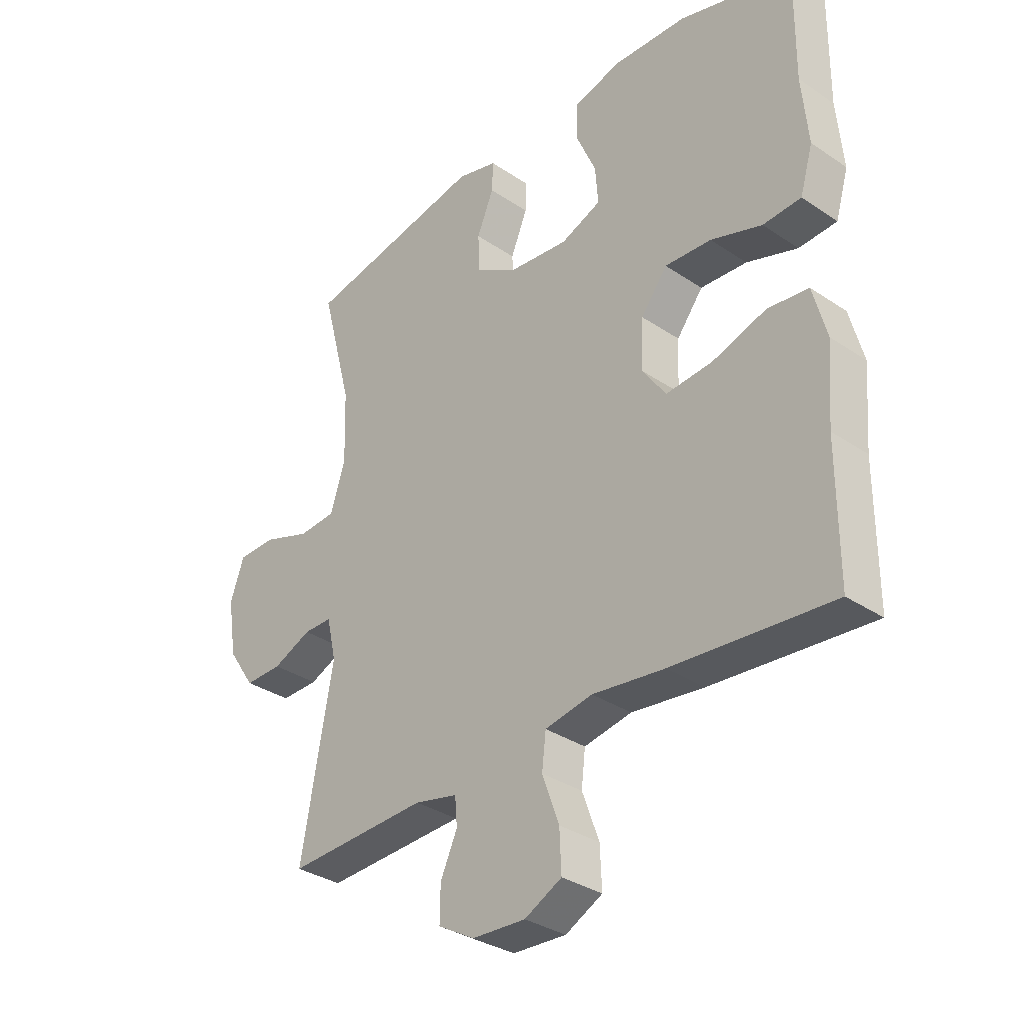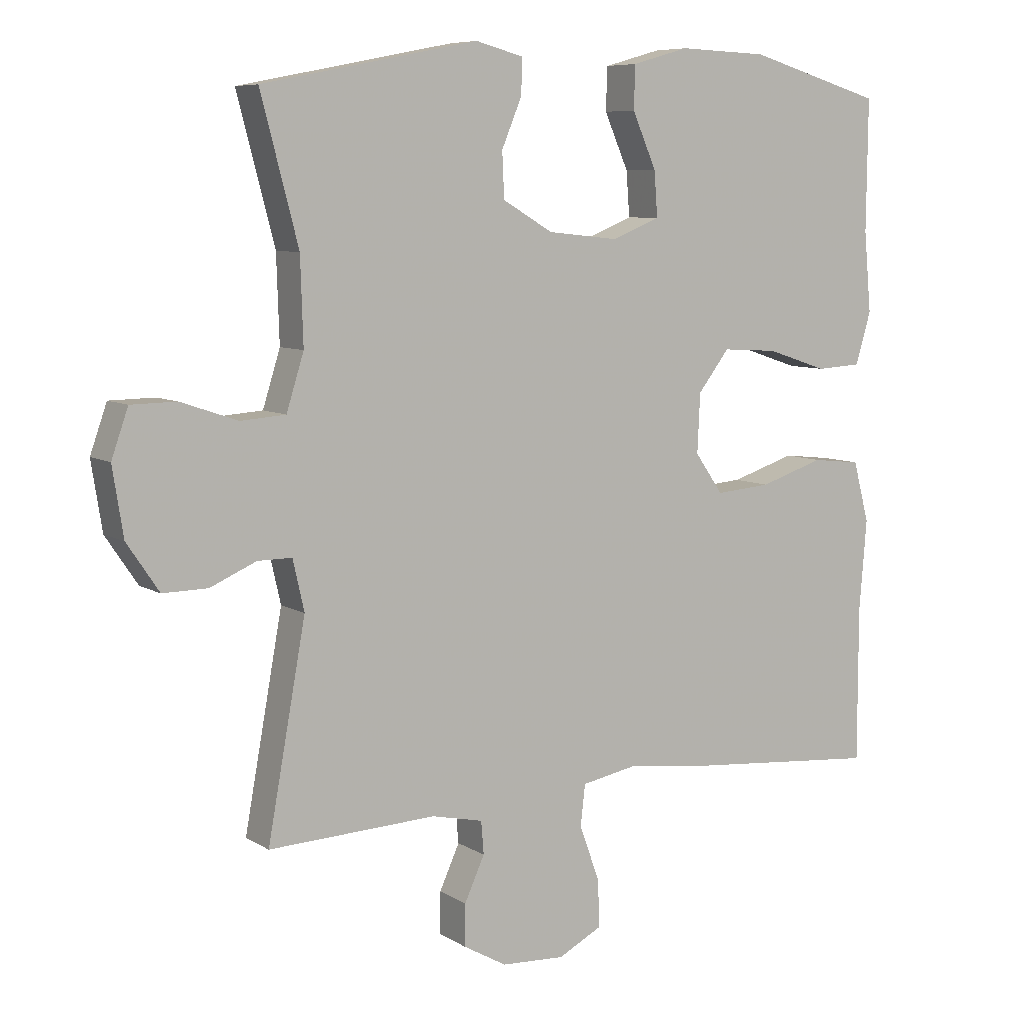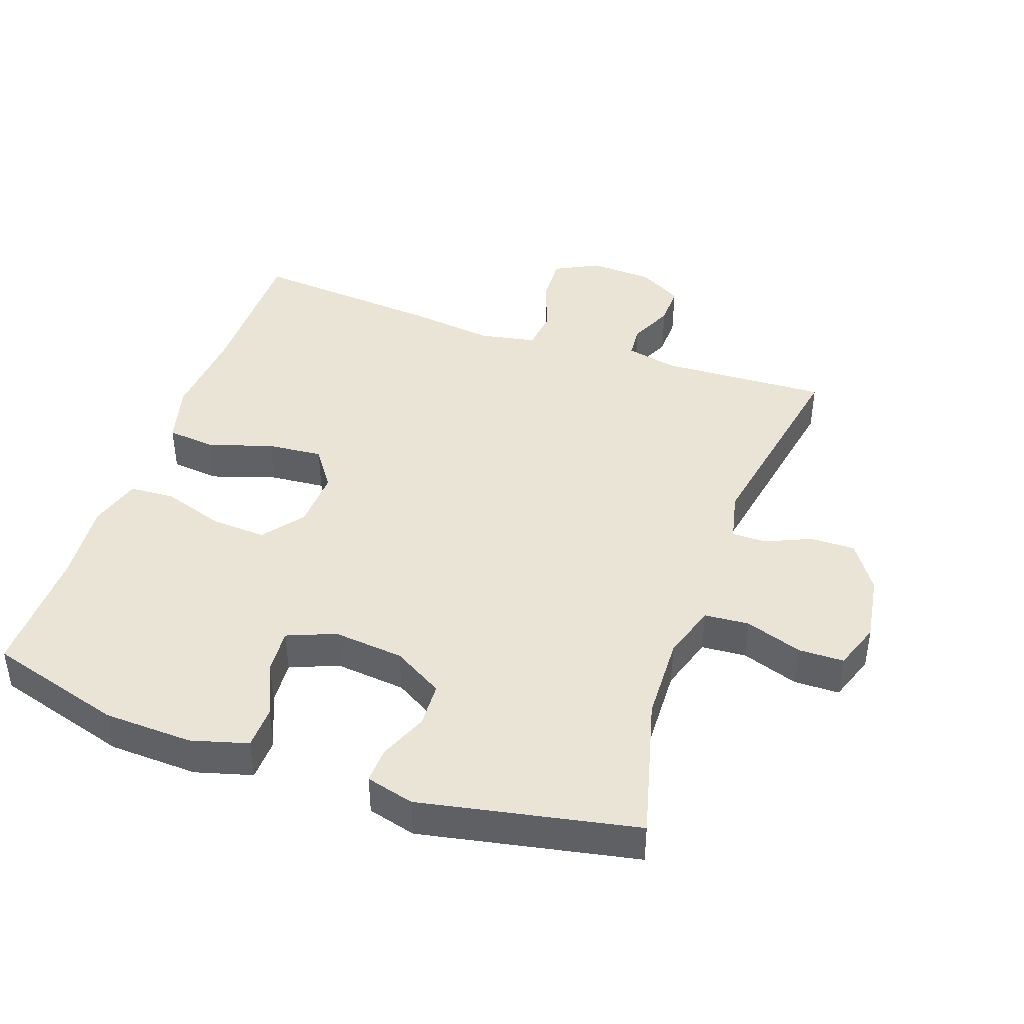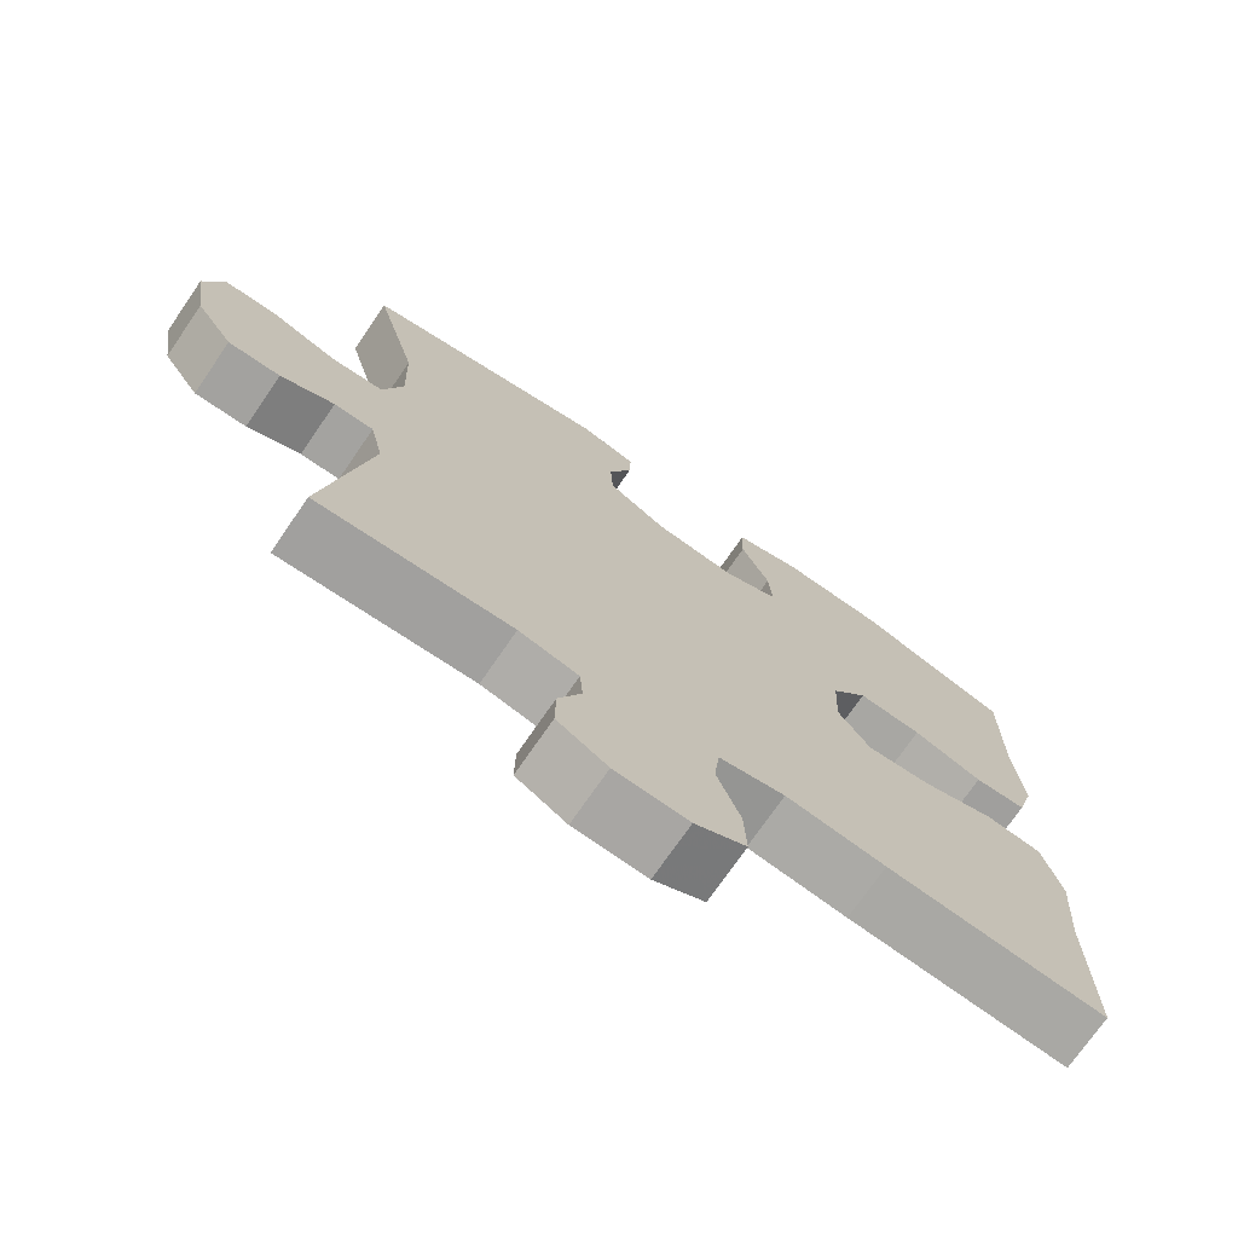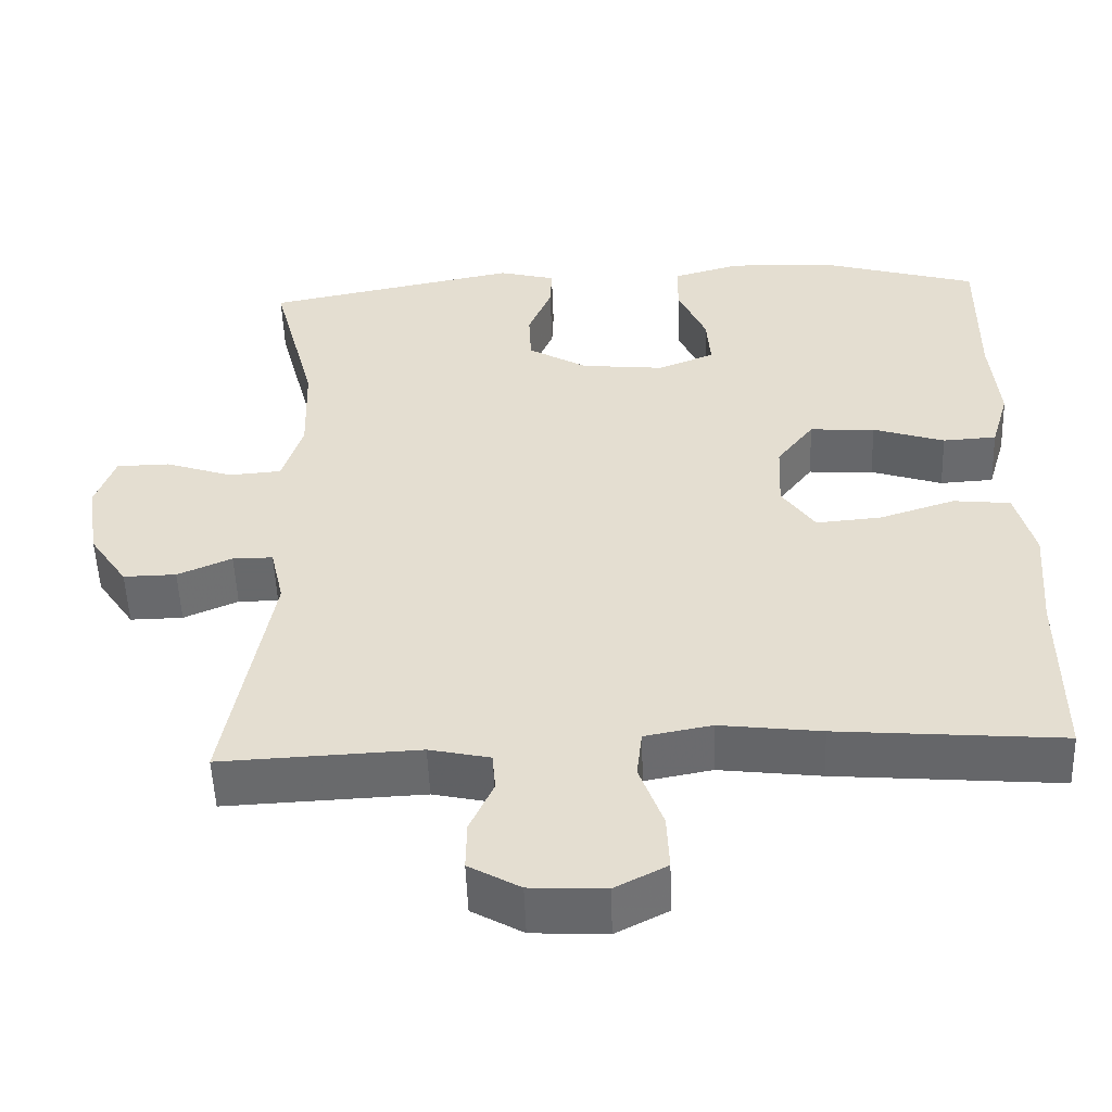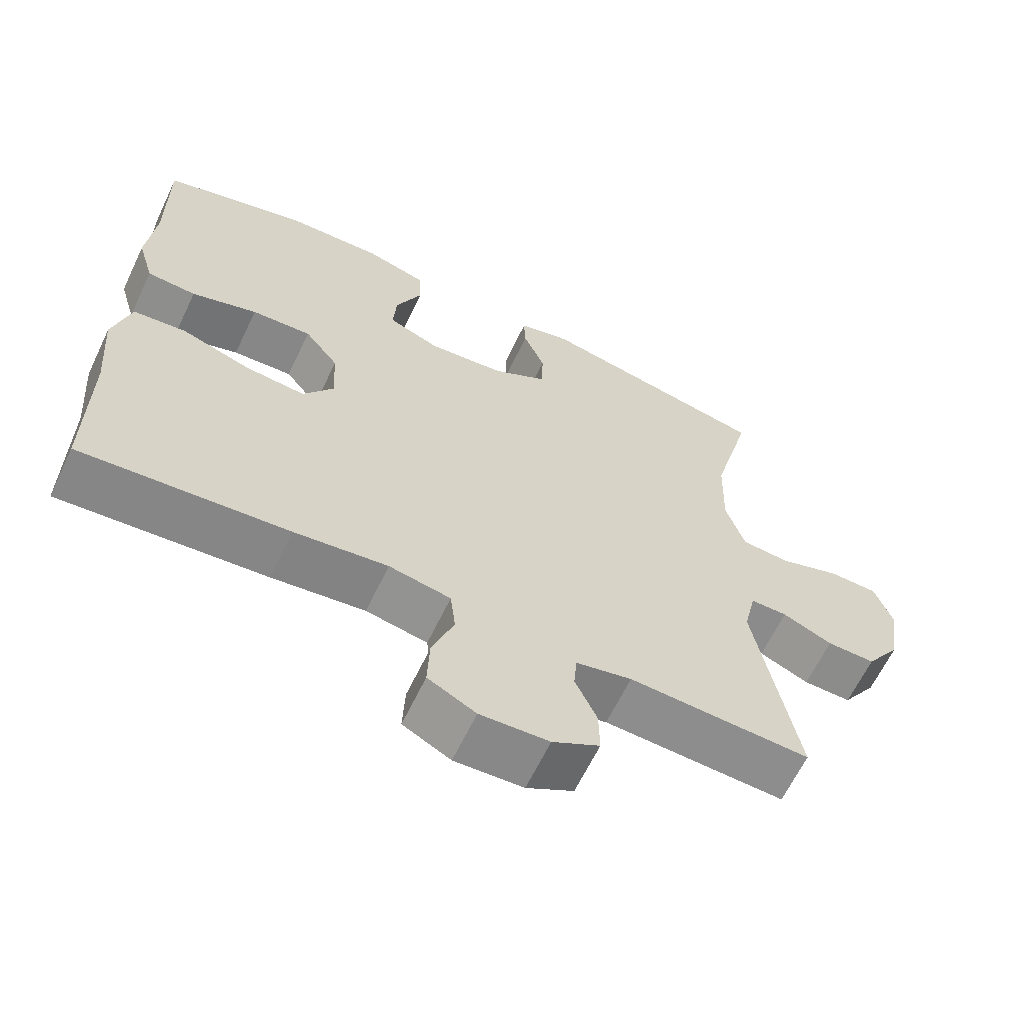
<metadata>
{"format":"obj","ext":"obj","renderer":"f3d","projection":"perspective","resolution":1024,"background":"white","views":[{"elev":-33.2,"azim":-132.8,"up":"+Z"},{"elev":7.6,"azim":148.4,"up":"+Z"},{"elev":42.7,"azim":19.3,"up":"+Y"},{"elev":-73.0,"azim":145.5,"up":"+Z"},{"elev":-52.6,"azim":-177.9,"up":"+Z"},{"elev":-63.8,"azim":-25.6,"up":"+Z"}]}
</metadata>
<code>
v -0.5 0.07 -0.5
v -0.5 0.07 -0.269
v -0.511 0.07 -0.133
v -0.487 0.07 -0.042
v -0.414 0.07 -0.034
v -0.318 0.07 -0.065
v -0.235 0.07 -0.072
v -0.193 0.07 -0.012
v -0.197 0.07 0.076
v -0.244 0.07 0.137
v -0.327 0.07 0.132
v -0.418 0.07 0.102
v -0.486 0.07 0.106
v -0.509 0.07 0.184
v -0.498 0.07 0.304
v -0.5 0.07 0.5
v -0.298 0.07 0.559
v -0.165 0.07 0.564
v -0.08 0.07 0.54
v -0.078 0.07 0.476
v -0.114 0.07 0.394
v -0.119 0.07 0.327
v -0.047 0.07 0.298
v 0.059 0.07 0.309
v 0.134 0.07 0.353
v 0.137 0.07 0.42
v 0.107 0.07 0.492
v 0.105 0.07 0.545
v 0.177 0.07 0.564
v 0.5 0.07 0.5
v 0.444 0.07 0.287
v 0.44 0.07 0.16
v 0.466 0.07 0.077
v 0.533 0.07 0.072
v 0.618 0.07 0.101
v 0.686 0.07 0.1
v 0.711 0.07 0.029
v 0.695 0.07 -0.072
v 0.647 0.07 -0.143
v 0.58 0.07 -0.142
v 0.511 0.07 -0.112
v 0.46 0.07 -0.112
v 0.443 0.07 -0.187
v 0.5 0.07 -0.5
v 0.249 0.07 -0.489
v 0.172 0.07 -0.506
v 0.168 0.07 -0.555
v 0.198 0.07 -0.621
v 0.199 0.07 -0.683
v 0.134 0.07 -0.72
v 0.039 0.07 -0.725
v -0.027 0.07 -0.691
v -0.024 0.07 -0.62
v 0.006 0.07 -0.537
v -0.001 0.07 -0.476
v -0.086 0.07 -0.46
v -0.215 0.07 -0.476
v -0.5 0 -0.5
v -0.5 0 -0.269
v -0.511 0 -0.133
v -0.487 0 -0.042
v -0.414 0 -0.034
v -0.318 0 -0.065
v -0.235 0 -0.072
v -0.193 0 -0.012
v -0.197 0 0.076
v -0.244 0 0.137
v -0.327 0 0.132
v -0.418 0 0.102
v -0.486 0 0.106
v -0.509 0 0.184
v -0.498 0 0.304
v -0.5 0 0.5
v -0.298 0 0.559
v -0.165 0 0.564
v -0.08 0 0.54
v -0.078 0 0.476
v -0.114 0 0.394
v -0.119 0 0.327
v -0.047 0 0.298
v 0.059 0 0.309
v 0.134 0 0.353
v 0.137 0 0.42
v 0.107 0 0.492
v 0.105 0 0.545
v 0.177 0 0.564
v 0.5 0 0.5
v 0.444 0 0.287
v 0.44 0 0.16
v 0.466 0 0.077
v 0.533 0 0.072
v 0.618 0 0.101
v 0.686 0 0.1
v 0.711 0 0.029
v 0.695 0 -0.072
v 0.647 0 -0.143
v 0.58 0 -0.142
v 0.511 0 -0.112
v 0.46 0 -0.112
v 0.443 0 -0.187
v 0.5 0 -0.5
v 0.249 0 -0.489
v 0.172 0 -0.506
v 0.168 0 -0.555
v 0.198 0 -0.621
v 0.199 0 -0.683
v 0.134 0 -0.72
v 0.039 0 -0.725
v -0.027 0 -0.691
v -0.024 0 -0.62
v 0.006 0 -0.537
v -0.001 0 -0.476
v -0.086 0 -0.46
v -0.215 0 -0.476
f 56 57 1 2
f 55 56 2 3
f 51 52 53 54
f 51 54 55
f 50 51 55
f 47 48 49 50
f 46 47 50 55
f 45 46 55 3
f 43 44 45 3
f 38 39 40 41
f 38 41 42
f 37 38 42
f 34 35 36 37
f 33 34 37 42
f 32 33 42 43
f 28 29 30 31
f 26 27 28 31
f 25 26 31 32
f 24 25 32 43
f 18 19 20 21
f 18 21 22
f 15 16 17 18
f 15 18 22
f 14 15 22 23
f 11 12 13 14
f 10 11 14 23
f 3 4 5 6
f 3 6 7
f 43 3 7
f 24 43 7 8
f 9 10 23 24
f 8 9 24
f 59 58 114 113
f 60 59 113 112
f 111 110 109 108
f 112 111 108
f 112 108 107
f 107 106 105 104
f 112 107 104 103
f 60 112 103 102
f 60 102 101 100
f 98 97 96 95
f 99 98 95
f 99 95 94
f 94 93 92 91
f 99 94 91 90
f 100 99 90 89
f 88 87 86 85
f 88 85 84 83
f 89 88 83 82
f 100 89 82 81
f 78 77 76 75
f 79 78 75
f 75 74 73 72
f 79 75 72
f 80 79 72 71
f 71 70 69 68
f 80 71 68 67
f 63 62 61 60
f 64 63 60
f 64 60 100
f 65 64 100 81
f 81 80 67 66
f 81 66 65
f 1 58 59 2
f 2 59 60 3
f 3 60 61 4
f 4 61 62 5
f 5 62 63 6
f 6 63 64 7
f 7 64 65 8
f 8 65 66 9
f 9 66 67 10
f 10 67 68 11
f 11 68 69 12
f 12 69 70 13
f 13 70 71 14
f 14 71 72 15
f 15 72 73 16
f 16 73 74 17
f 17 74 75 18
f 18 75 76 19
f 19 76 77 20
f 20 77 78 21
f 21 78 79 22
f 22 79 80 23
f 23 80 81 24
f 24 81 82 25
f 25 82 83 26
f 26 83 84 27
f 27 84 85 28
f 28 85 86 29
f 29 86 87 30
f 30 87 88 31
f 31 88 89 32
f 32 89 90 33
f 33 90 91 34
f 34 91 92 35
f 35 92 93 36
f 36 93 94 37
f 37 94 95 38
f 38 95 96 39
f 39 96 97 40
f 40 97 98 41
f 41 98 99 42
f 42 99 100 43
f 43 100 101 44
f 44 101 102 45
f 45 102 103 46
f 46 103 104 47
f 47 104 105 48
f 48 105 106 49
f 49 106 107 50
f 50 107 108 51
f 51 108 109 52
f 52 109 110 53
f 53 110 111 54
f 54 111 112 55
f 55 112 113 56
f 56 113 114 57
f 57 114 58 1

</code>
